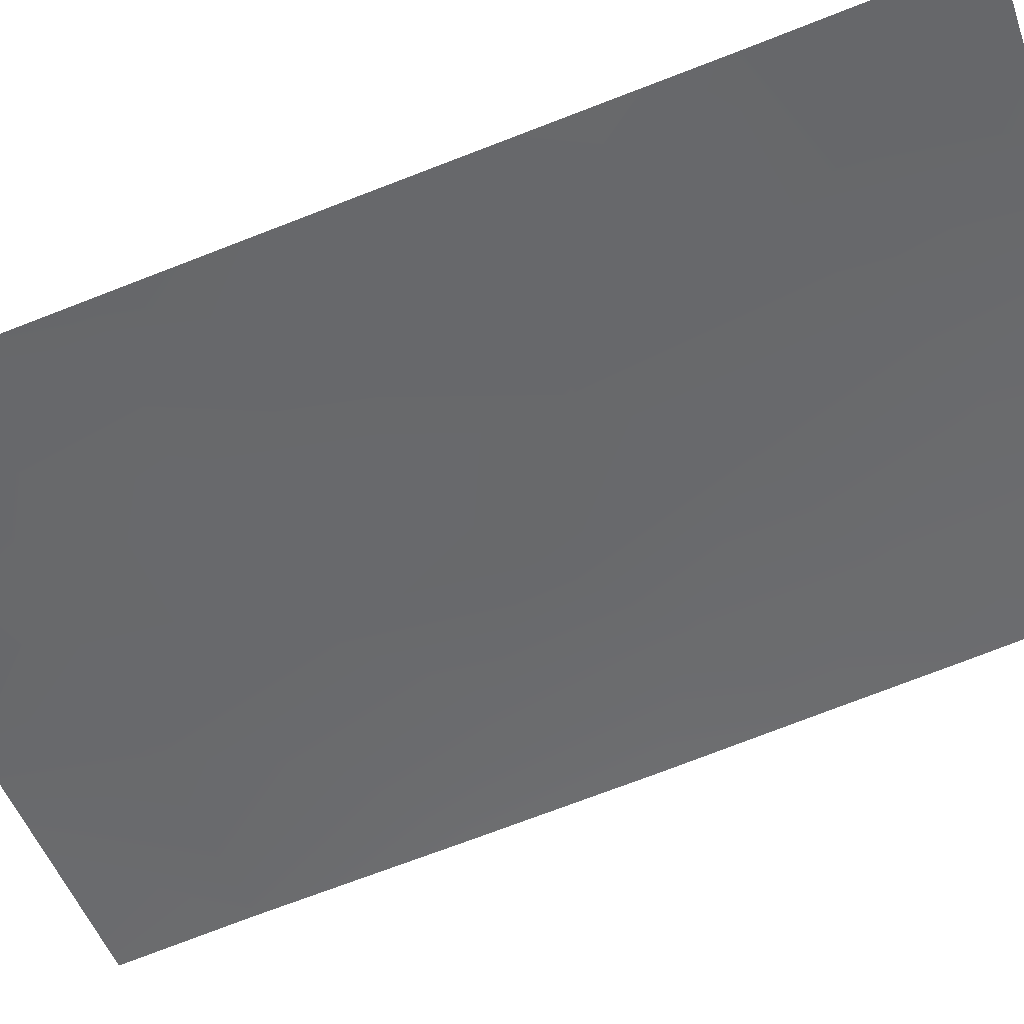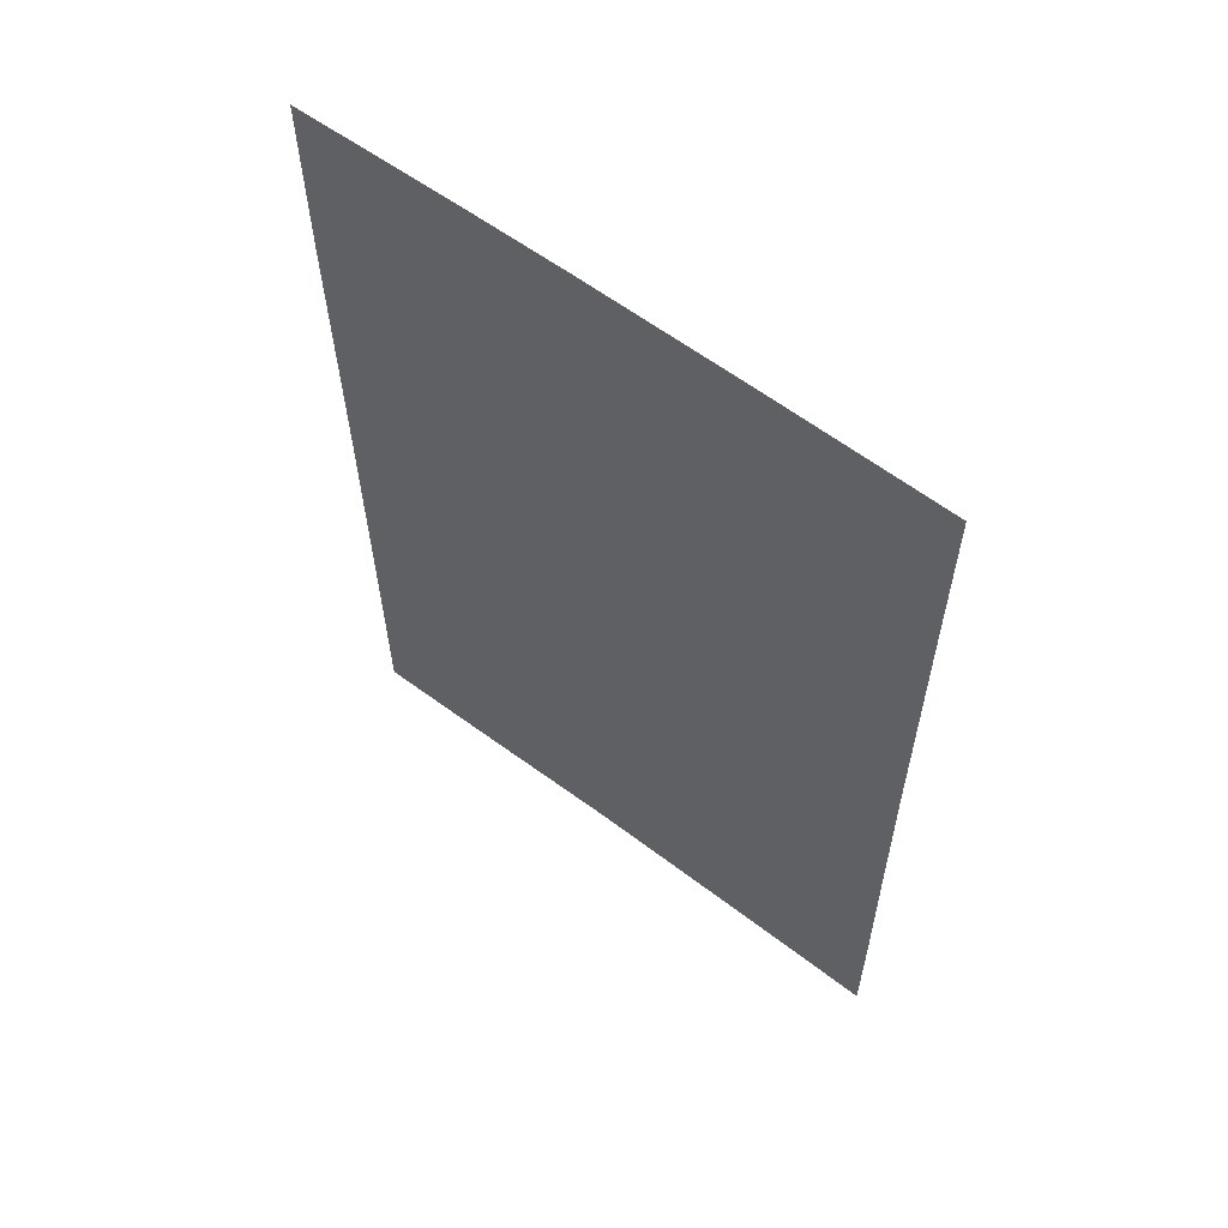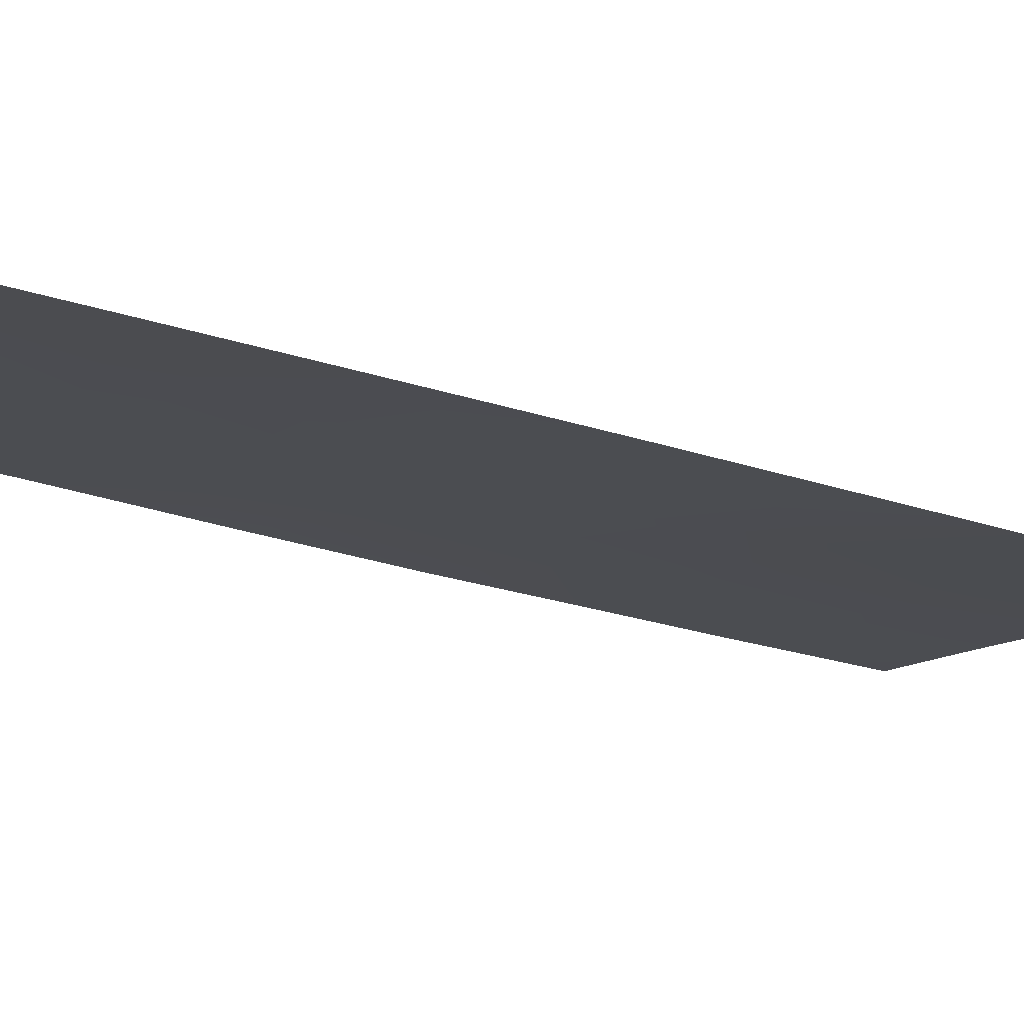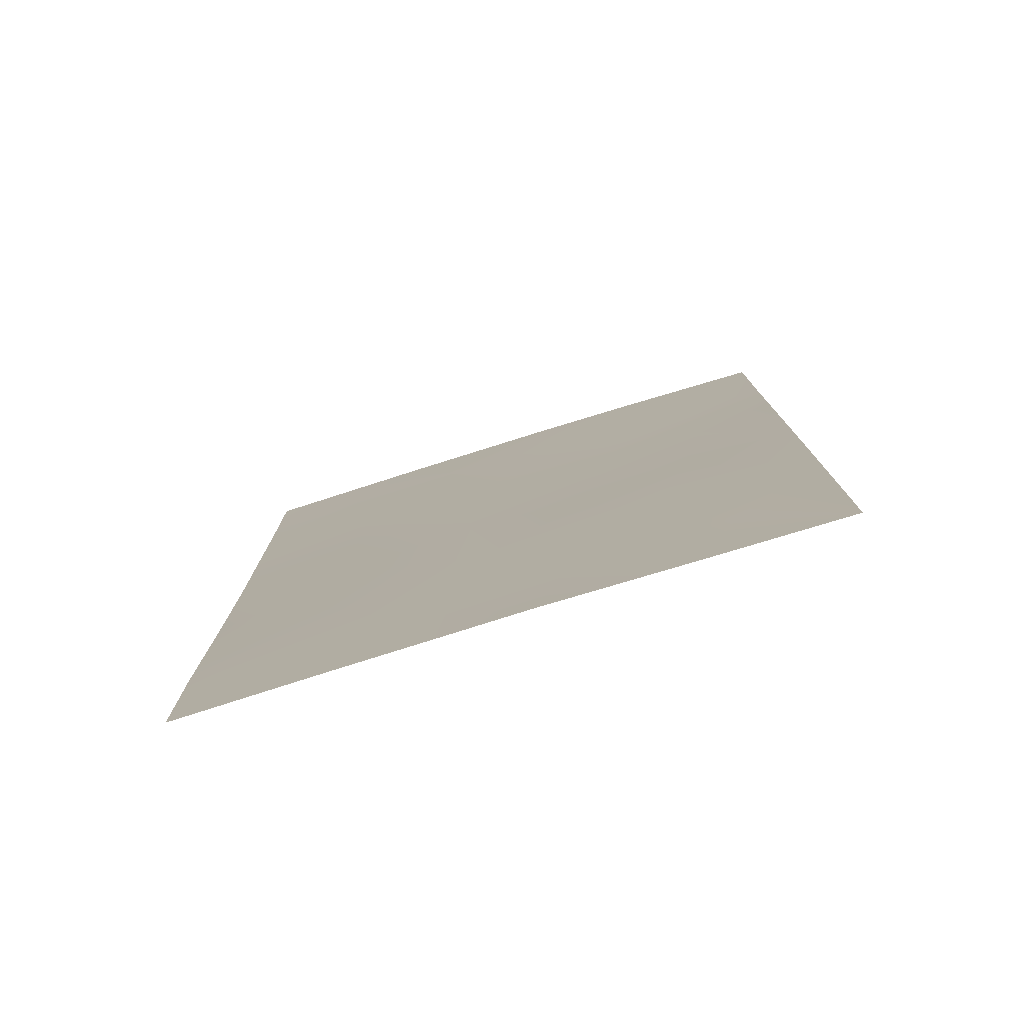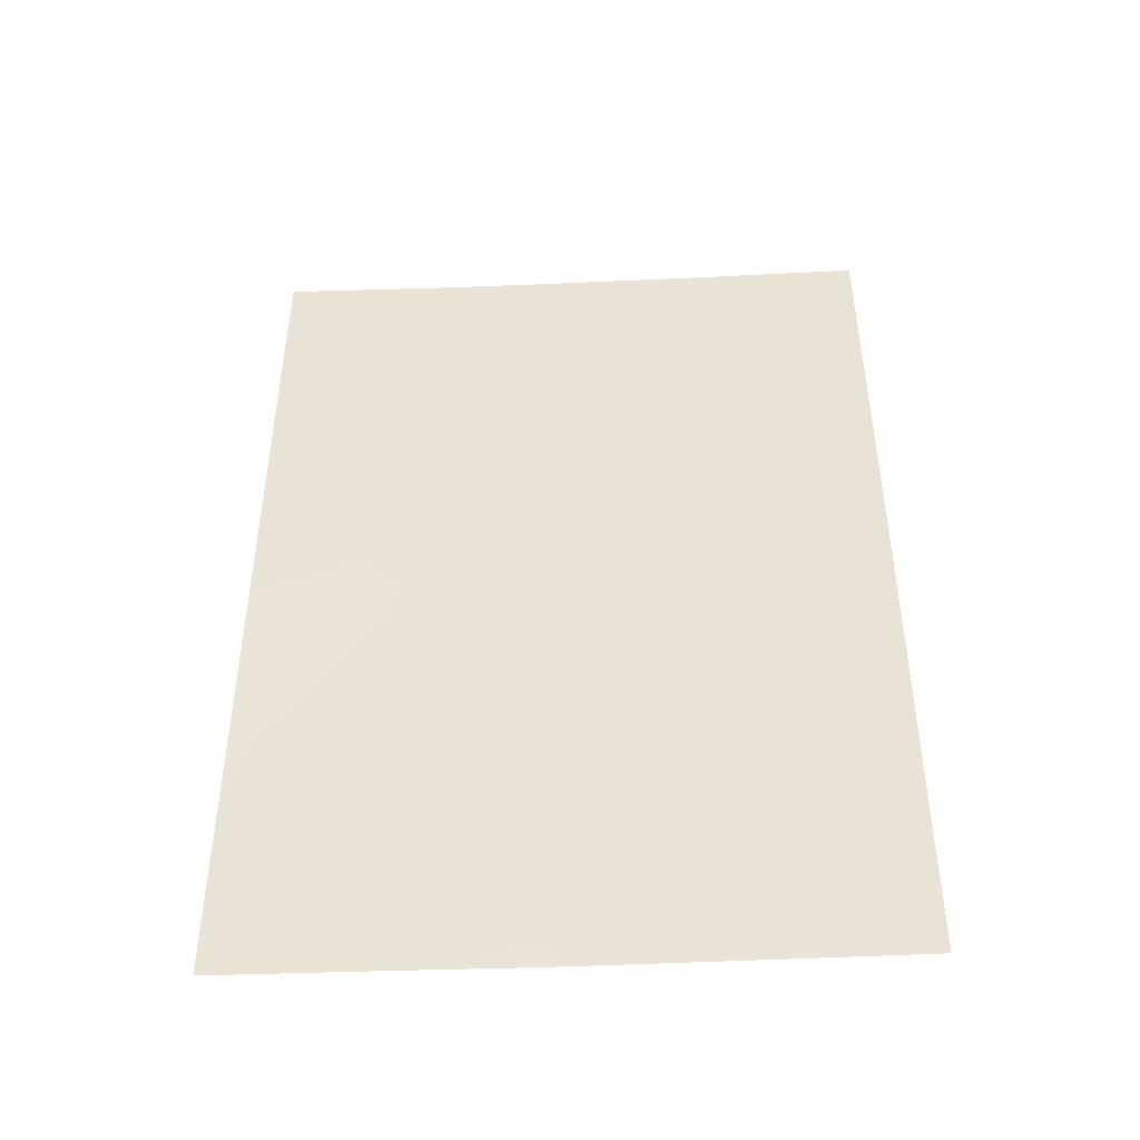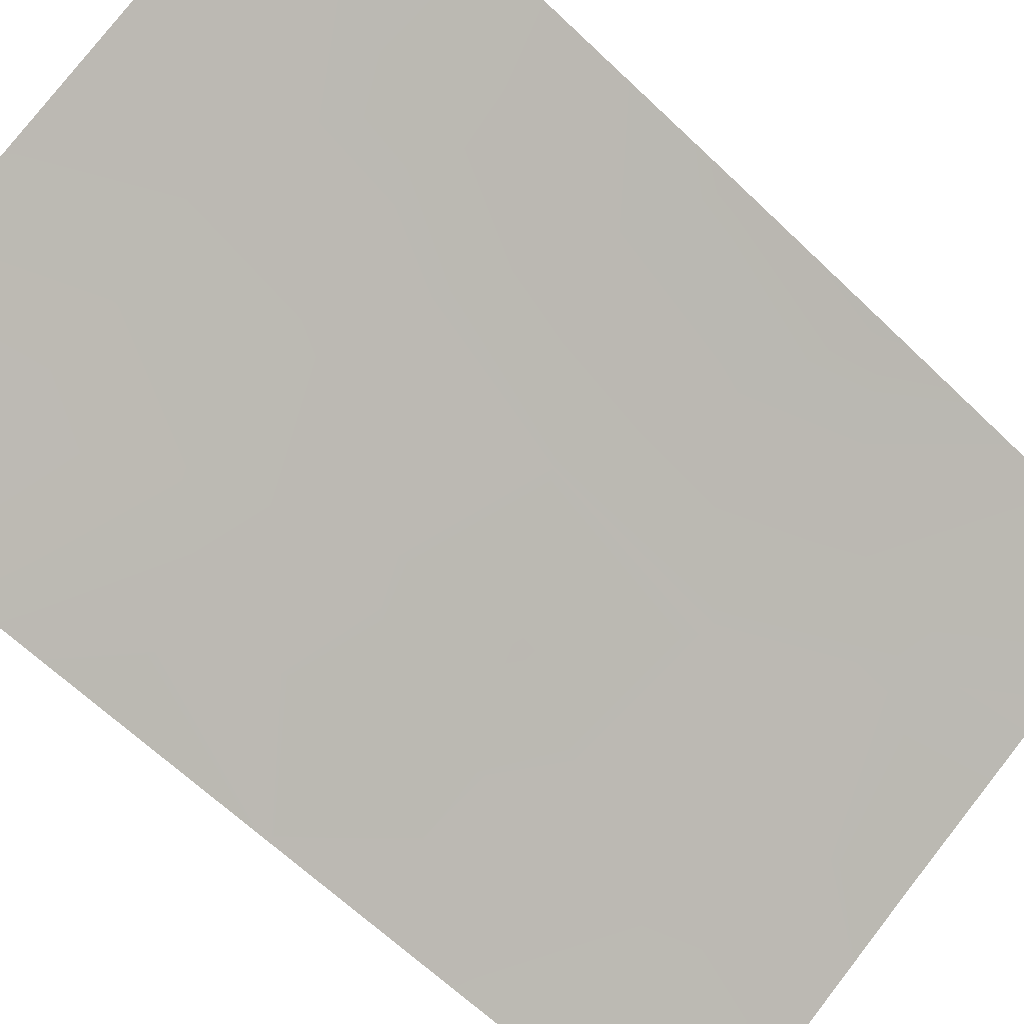
<metadata>
{"format":"obj","ext":"obj","renderer":"f3d","projection":"perspective","resolution":1024,"background":"white","views":[{"elev":-77.4,"azim":111.3,"up":"+Z"},{"elev":60.1,"azim":-116.0,"up":"+Y"},{"elev":-36.7,"azim":69.9,"up":"+Z"},{"elev":-78.1,"azim":43.7,"up":"+Y"},{"elev":-46.7,"azim":-150.8,"up":"+Y"},{"elev":-65.9,"azim":-133.5,"up":"+Z"}]}
</metadata>
<code>
v 17.59 45.21 65.86
v 23.25 47.61 62.99
v 16.13 39.61 66.65
v 18.79 48.52 65.24
v 21.68 38 63.92
v 16.1 42.12 66.6
v 23.31 38 63.09
v 21.43 50 63.9
v 22.02 48.45 63.61
v 23.29 41.29 63.06
v 17.81 38 65.85
v 16.13 38 66.66
v 23.24 50 62.97
v 16.07 47.86 66.55
v 16.07 50 66.55
v 22.16 39.47 63.66
v 20.56 48.31 64.36
v 16.08 44.29 66.57
v 23.26 46.41 63
v 20.64 44.98 64.34
v 23.28 43.86 63.04
v 17.71 43.01 65.84
v 18.44 39.58 65.52
v 19.15 43.95 65.1
v 20.59 43.01 64.4
v 16.07 46.13 66.56
v 18.12 50 65.55
v 19.34 46.42 64.98
v 20.12 50 64.57
v 17.62 41.16 65.91
v 22.18 45.59 63.56
v 17.52 47.21 65.86
v 23.3 39.29 63.08
v 20 38 64.78
v 21.9 43.43 63.74
v 21.29 41.21 64.09
v 17.26 48.78 65.97
v 19.33 41.51 65.04
v 20.36 39.51 64.56
v 21.37 46.84 63.96
f 33 7 16
f 31 2 19
f 16 5 39
f 25 35 36
f 38 23 30
f 34 23 39
f 35 20 31
f 24 20 25
f 3 6 30
f 11 12 3
f 3 23 11
f 9 8 13
f 13 2 9
f 18 26 1
f 29 17 4
f 19 21 31
f 28 20 24
f 4 37 27
f 21 10 35
f 6 18 22
f 18 1 22
f 36 35 10
f 24 22 1
f 24 1 28
f 26 14 32
f 27 29 4
f 29 8 17
f 9 17 8
f 24 38 22
f 36 38 25
f 30 6 22
f 4 28 32
f 7 5 16
f 33 16 10
f 34 11 23
f 5 34 39
f 32 28 1
f 28 4 17
f 9 2 40
f 31 20 40
f 2 31 40
f 36 10 16
f 25 20 35
f 38 36 39
f 39 36 16
f 15 37 14
f 14 37 32
f 37 15 27
f 4 32 37
f 23 3 30
f 31 21 35
f 22 38 30
f 38 24 25
f 17 40 28
f 39 23 38
f 32 1 26
f 9 40 17
f 40 20 28

</code>
